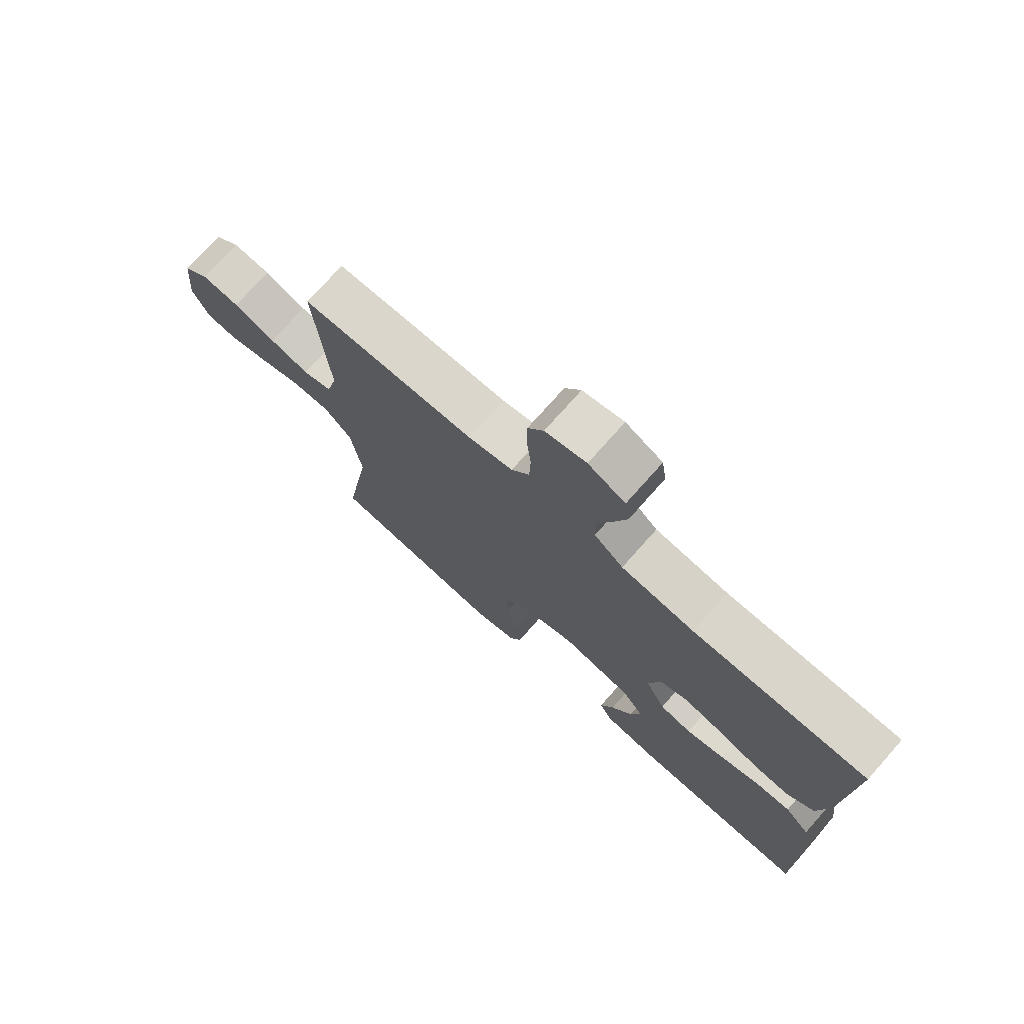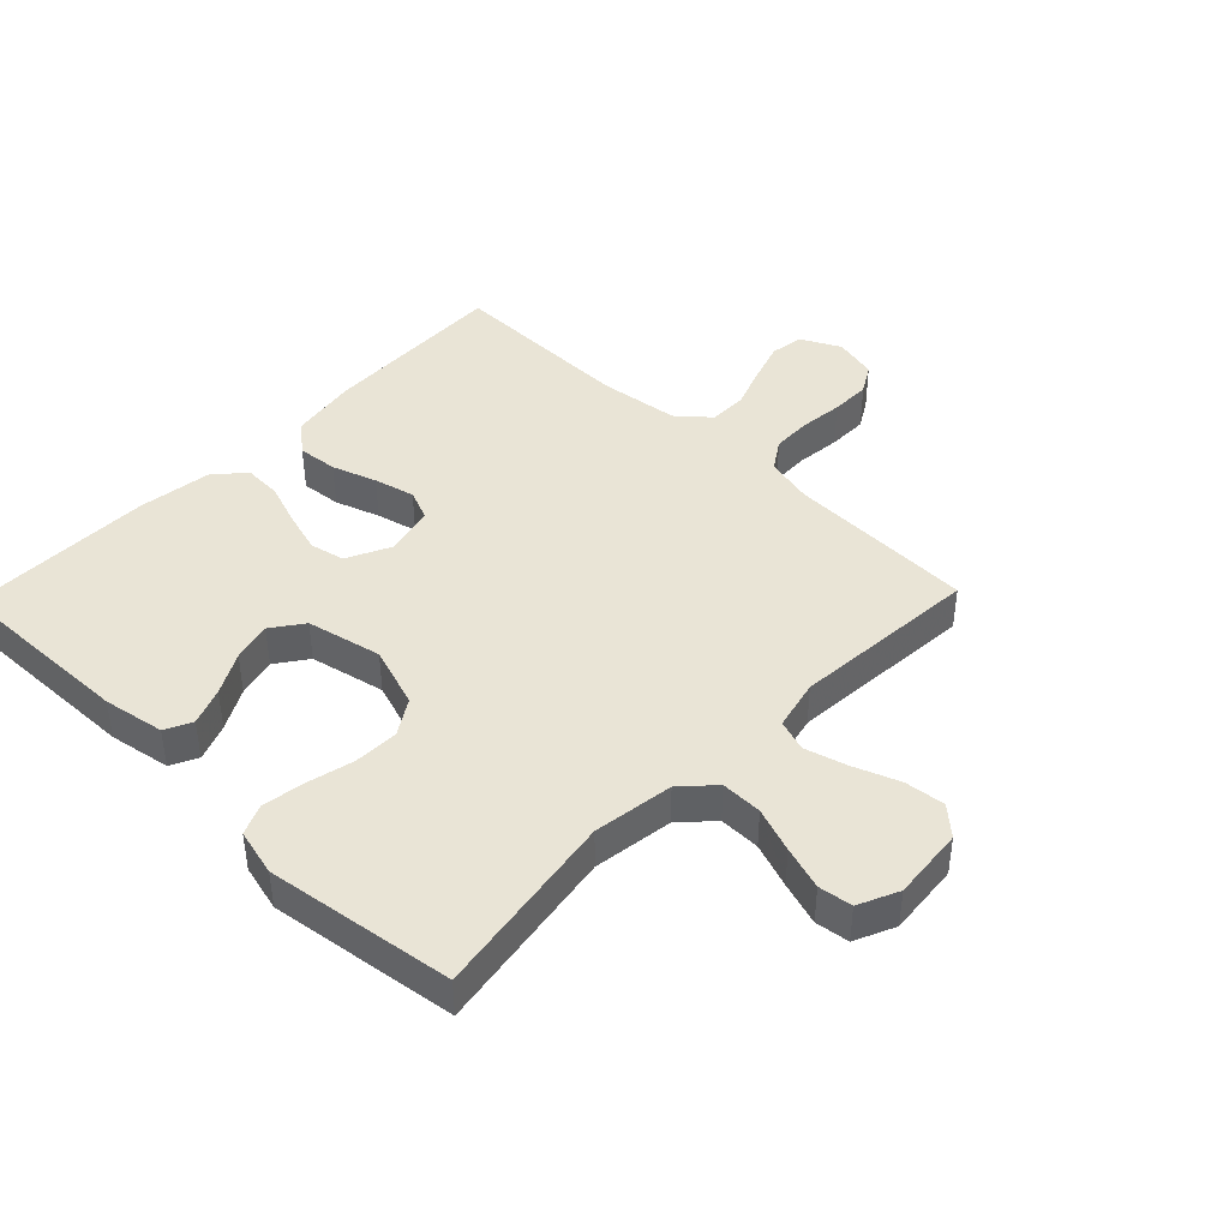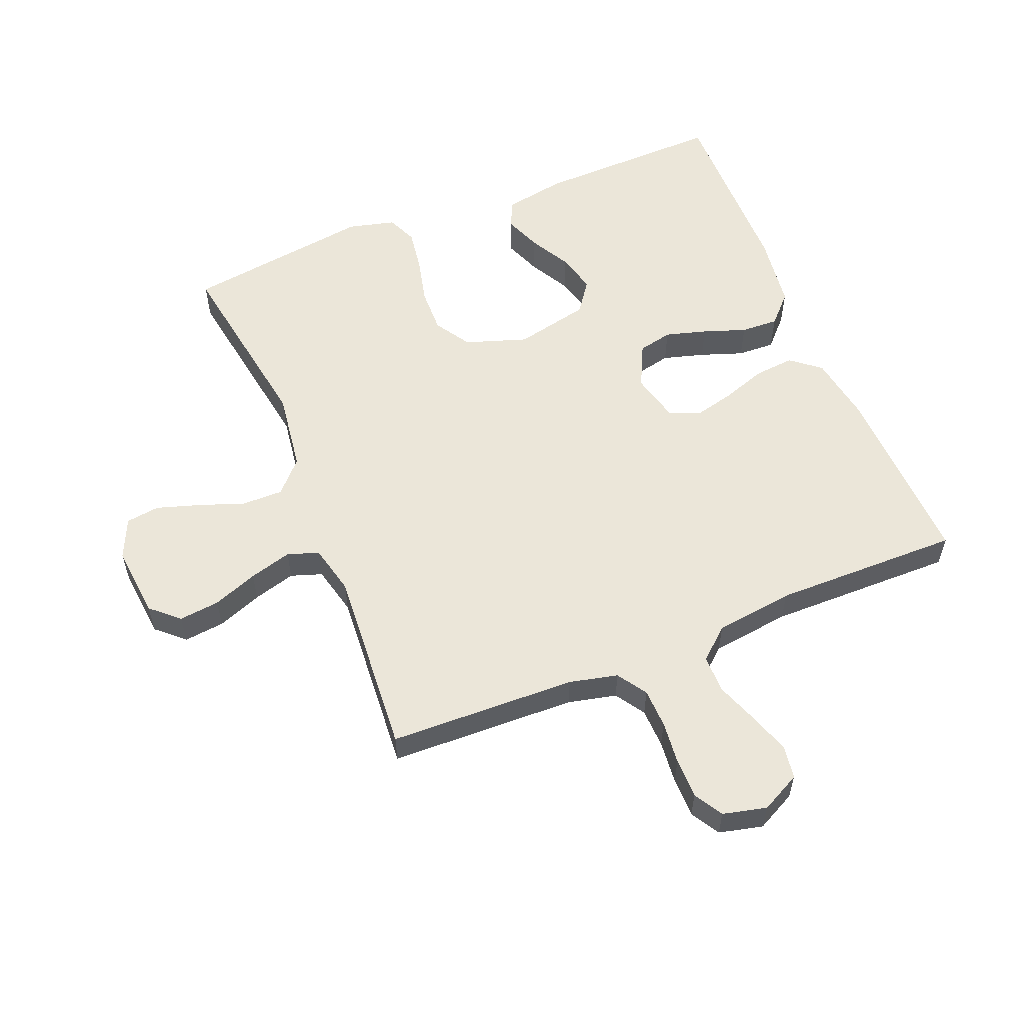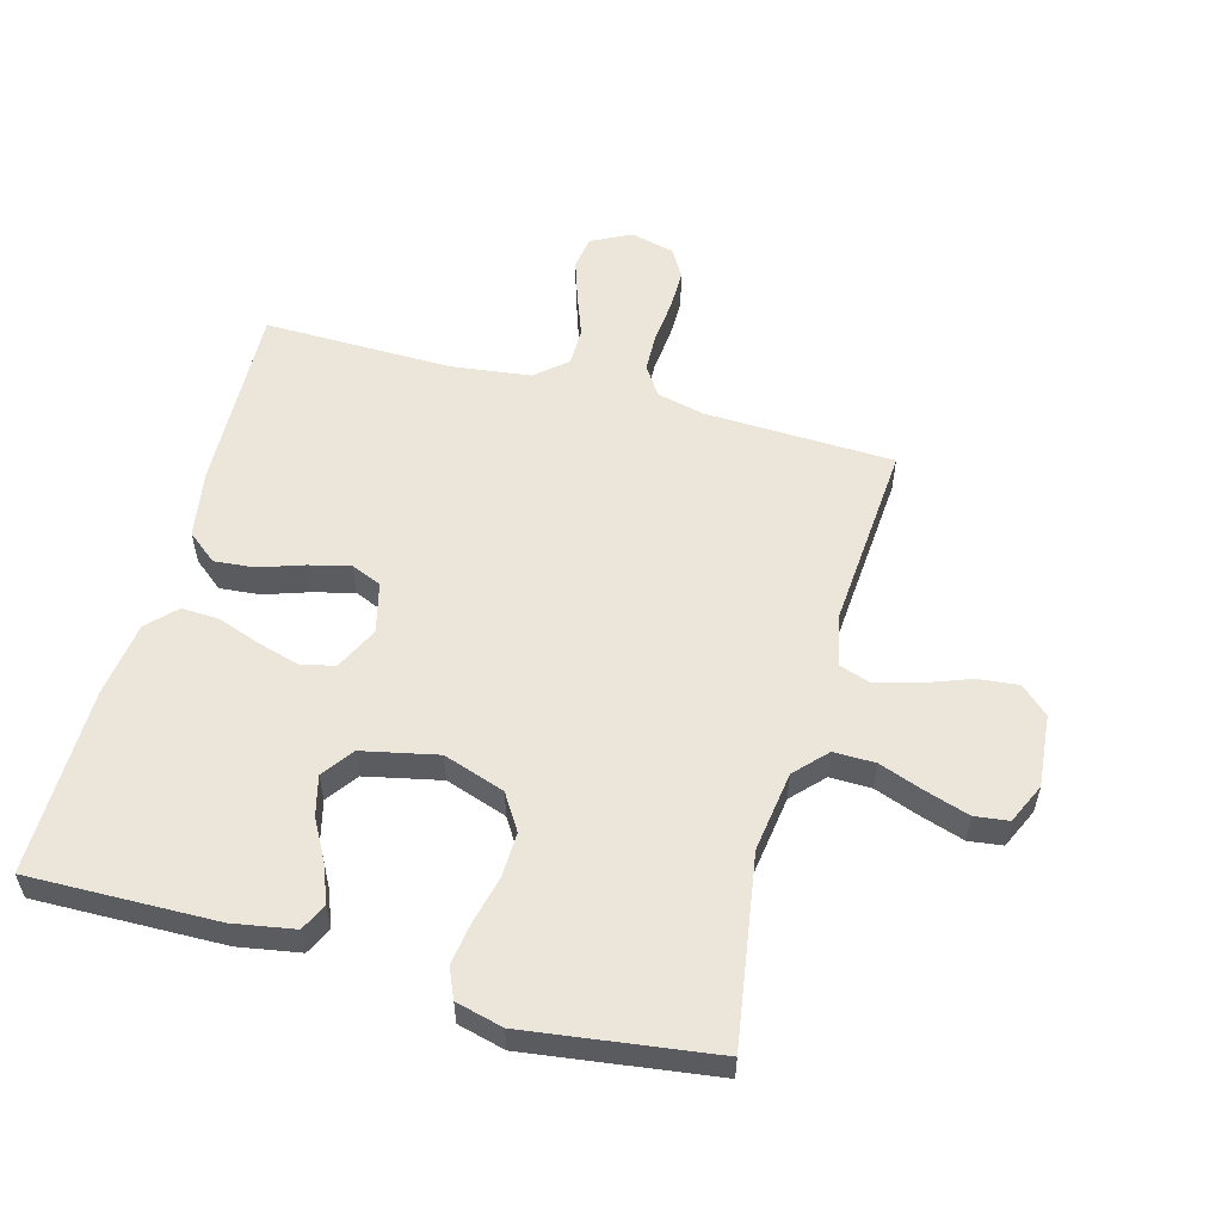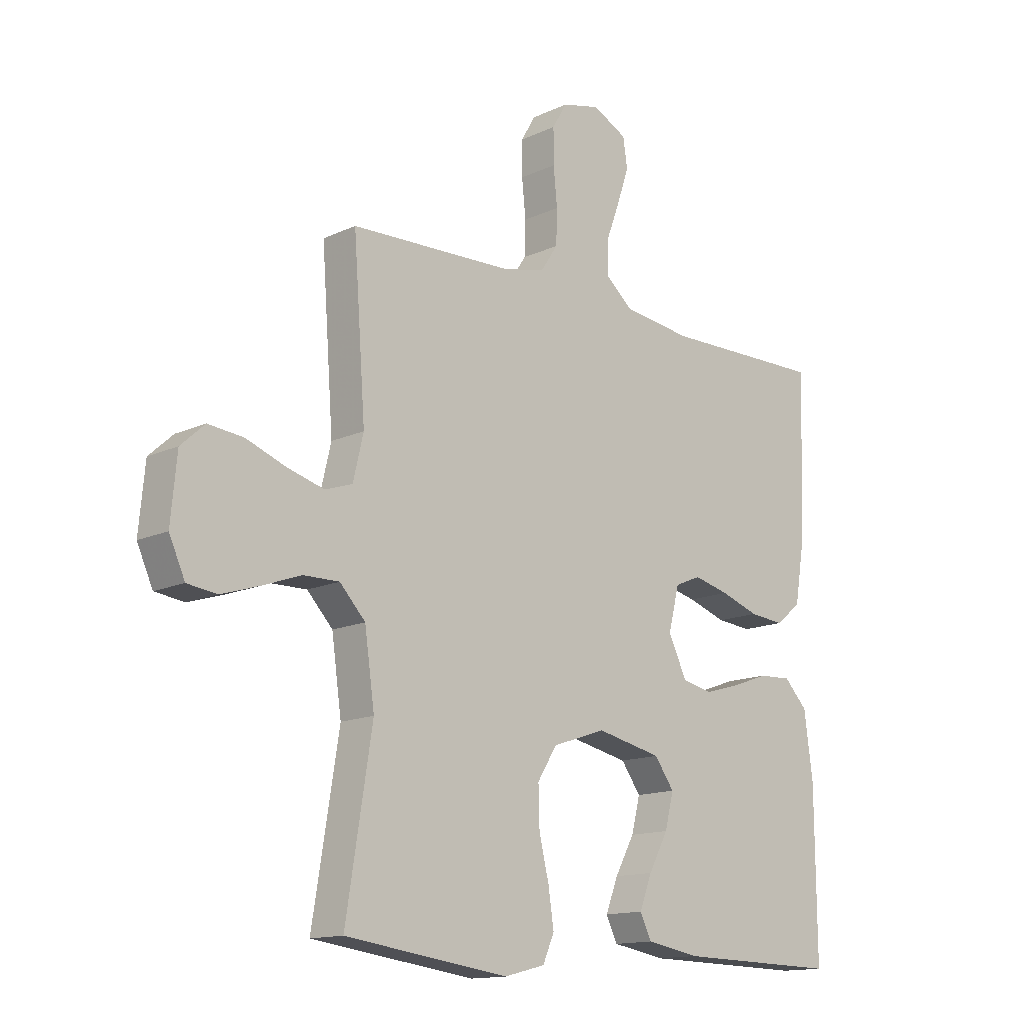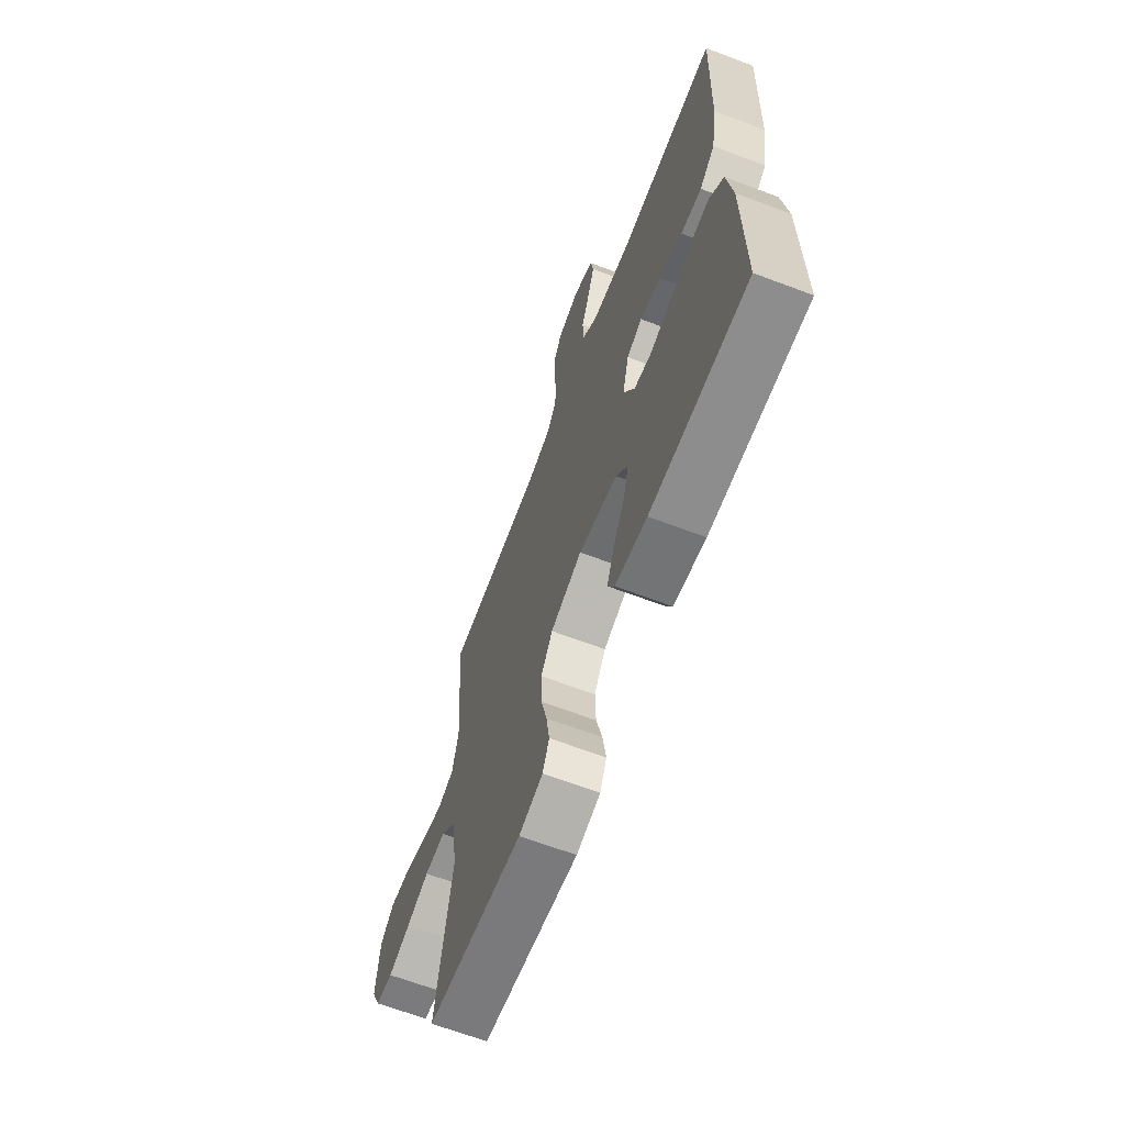
<metadata>
{"format":"obj","ext":"obj","renderer":"f3d","projection":"perspective","resolution":1024,"background":"white","views":[{"elev":74.6,"azim":41.6,"up":"+Z"},{"elev":42.5,"azim":-136.0,"up":"+Y"},{"elev":56.9,"azim":-22.2,"up":"+Y"},{"elev":56.0,"azim":-164.6,"up":"+Y"},{"elev":-14.1,"azim":-44.3,"up":"+Z"},{"elev":-65.8,"azim":69.2,"up":"+Z"}]}
</metadata>
<code>
v -0.5 0.07 -0.5
v -0.452 0.07 -0.2
v -0.47 0.07 -0.072
v -0.517 0.07 -0.022
v -0.583 0.07 -0.023
v -0.655 0.07 -0.049
v -0.724 0.07 -0.071
v -0.778 0.07 -0.064
v -0.807 0.07 0
v -0.796 0.07 0.116
v -0.752 0.07 0.156
v -0.687 0.07 0.149
v -0.615 0.07 0.122
v -0.547 0.07 0.103
v -0.497 0.07 0.12
v -0.478 0.07 0.2
v -0.5 0.07 0.5
v -0.2 0.07 0.51
v -0.123 0.07 0.528
v -0.092 0.07 0.575
v -0.09 0.07 0.638
v -0.097 0.07 0.707
v -0.097 0.07 0.771
v -0.07 0.07 0.817
v 0 0.07 0.834
v 0.063 0.07 0.802
v 0.071 0.07 0.749
v 0.049 0.07 0.683
v 0.024 0.07 0.616
v 0.024 0.07 0.555
v 0.074 0.07 0.512
v 0.2 0.07 0.496
v 0.5 0.07 0.5
v 0.489 0.07 0.2
v 0.471 0.07 0.092
v 0.424 0.07 0.054
v 0.36 0.07 0.06
v 0.289 0.07 0.084
v 0.224 0.07 0.1
v 0.176 0.07 0.08
v 0.156 0.07 0
v 0.19 0.07 -0.07
v 0.245 0.07 -0.082
v 0.311 0.07 -0.063
v 0.379 0.07 -0.039
v 0.439 0.07 -0.036
v 0.482 0.07 -0.081
v 0.498 0.07 -0.2
v 0.5 0.07 -0.5
v 0.2 0.07 -0.494
v 0.102 0.07 -0.477
v 0.081 0.07 -0.434
v 0.104 0.07 -0.375
v 0.14 0.07 -0.309
v 0.156 0.07 -0.246
v 0.12 0.07 -0.196
v 0 0.07 -0.17
v -0.098 0.07 -0.203
v -0.134 0.07 -0.26
v -0.132 0.07 -0.332
v -0.114 0.07 -0.407
v -0.104 0.07 -0.474
v -0.125 0.07 -0.522
v -0.2 0.07 -0.541
v -0.5 0 -0.5
v -0.452 0 -0.2
v -0.47 0 -0.072
v -0.517 0 -0.022
v -0.583 0 -0.023
v -0.655 0 -0.049
v -0.724 0 -0.071
v -0.778 0 -0.064
v -0.807 0 0
v -0.796 0 0.116
v -0.752 0 0.156
v -0.687 0 0.149
v -0.615 0 0.122
v -0.547 0 0.103
v -0.497 0 0.12
v -0.478 0 0.2
v -0.5 0 0.5
v -0.2 0 0.51
v -0.123 0 0.528
v -0.092 0 0.575
v -0.09 0 0.638
v -0.097 0 0.707
v -0.097 0 0.771
v -0.07 0 0.817
v 0 0 0.834
v 0.063 0 0.802
v 0.071 0 0.749
v 0.049 0 0.683
v 0.024 0 0.616
v 0.024 0 0.555
v 0.074 0 0.512
v 0.2 0 0.496
v 0.5 0 0.5
v 0.489 0 0.2
v 0.471 0 0.092
v 0.424 0 0.054
v 0.36 0 0.06
v 0.289 0 0.084
v 0.224 0 0.1
v 0.176 0 0.08
v 0.156 0 0
v 0.19 0 -0.07
v 0.245 0 -0.082
v 0.311 0 -0.063
v 0.379 0 -0.039
v 0.439 0 -0.036
v 0.482 0 -0.081
v 0.498 0 -0.2
v 0.5 0 -0.5
v 0.2 0 -0.494
v 0.102 0 -0.477
v 0.081 0 -0.434
v 0.104 0 -0.375
v 0.14 0 -0.309
v 0.156 0 -0.246
v 0.12 0 -0.196
v 0 0 -0.17
v -0.098 0 -0.203
v -0.134 0 -0.26
v -0.132 0 -0.332
v -0.114 0 -0.407
v -0.104 0 -0.474
v -0.125 0 -0.522
v -0.2 0 -0.541
f 64 1 2
f 63 64 2
f 62 63 2
f 61 62 2
f 60 61 2
f 59 60 2 3
f 58 59 3 4
f 57 58 4
f 56 57 4
f 52 53 54
f 51 52 54
f 50 51 54
f 49 50 54
f 48 49 54
f 47 48 54
f 46 47 54
f 45 46 54
f 44 45 54
f 43 44 54 55
f 42 43 55 56
f 36 37 38
f 35 36 38
f 34 35 38
f 33 34 38
f 32 33 38
f 31 32 38 39
f 30 31 39 40
f 27 28 29
f 26 27 29
f 25 26 29
f 24 25 29
f 23 24 29
f 22 23 29
f 21 22 29
f 20 21 29 30
f 30 40 41
f 20 30 41
f 19 20 41
f 16 17 18
f 42 56 4
f 41 42 4
f 19 41 4
f 18 19 4
f 16 18 4
f 15 16 4
f 11 12 13
f 10 11 13
f 9 10 13
f 8 9 13
f 7 8 13
f 6 7 13
f 5 6 13
f 14 15 4 5
f 5 13 14
f 66 65 128
f 66 128 127
f 66 127 126
f 66 126 125
f 66 125 124
f 67 66 124 123
f 68 67 123 122
f 68 122 121
f 68 121 120
f 118 117 116
f 118 116 115
f 118 115 114
f 118 114 113
f 118 113 112
f 118 112 111
f 118 111 110
f 118 110 109
f 118 109 108
f 119 118 108 107
f 120 119 107 106
f 102 101 100
f 102 100 99
f 102 99 98
f 102 98 97
f 102 97 96
f 103 102 96 95
f 104 103 95 94
f 93 92 91
f 93 91 90
f 93 90 89
f 93 89 88
f 93 88 87
f 93 87 86
f 93 86 85
f 94 93 85 84
f 105 104 94
f 105 94 84
f 105 84 83
f 82 81 80
f 68 120 106
f 68 106 105
f 68 105 83
f 68 83 82
f 68 82 80
f 68 80 79
f 77 76 75
f 77 75 74
f 77 74 73
f 77 73 72
f 77 72 71
f 77 71 70
f 77 70 69
f 69 68 79 78
f 78 77 69
f 1 65 66 2
f 2 66 67 3
f 3 67 68 4
f 4 68 69 5
f 5 69 70 6
f 6 70 71 7
f 7 71 72 8
f 8 72 73 9
f 9 73 74 10
f 10 74 75 11
f 11 75 76 12
f 12 76 77 13
f 13 77 78 14
f 14 78 79 15
f 15 79 80 16
f 16 80 81 17
f 17 81 82 18
f 18 82 83 19
f 19 83 84 20
f 20 84 85 21
f 21 85 86 22
f 22 86 87 23
f 23 87 88 24
f 24 88 89 25
f 25 89 90 26
f 26 90 91 27
f 27 91 92 28
f 28 92 93 29
f 29 93 94 30
f 30 94 95 31
f 31 95 96 32
f 32 96 97 33
f 33 97 98 34
f 34 98 99 35
f 35 99 100 36
f 36 100 101 37
f 37 101 102 38
f 38 102 103 39
f 39 103 104 40
f 40 104 105 41
f 41 105 106 42
f 42 106 107 43
f 43 107 108 44
f 44 108 109 45
f 45 109 110 46
f 46 110 111 47
f 47 111 112 48
f 48 112 113 49
f 49 113 114 50
f 50 114 115 51
f 51 115 116 52
f 52 116 117 53
f 53 117 118 54
f 54 118 119 55
f 55 119 120 56
f 56 120 121 57
f 57 121 122 58
f 58 122 123 59
f 59 123 124 60
f 60 124 125 61
f 61 125 126 62
f 62 126 127 63
f 63 127 128 64
f 64 128 65 1

</code>
